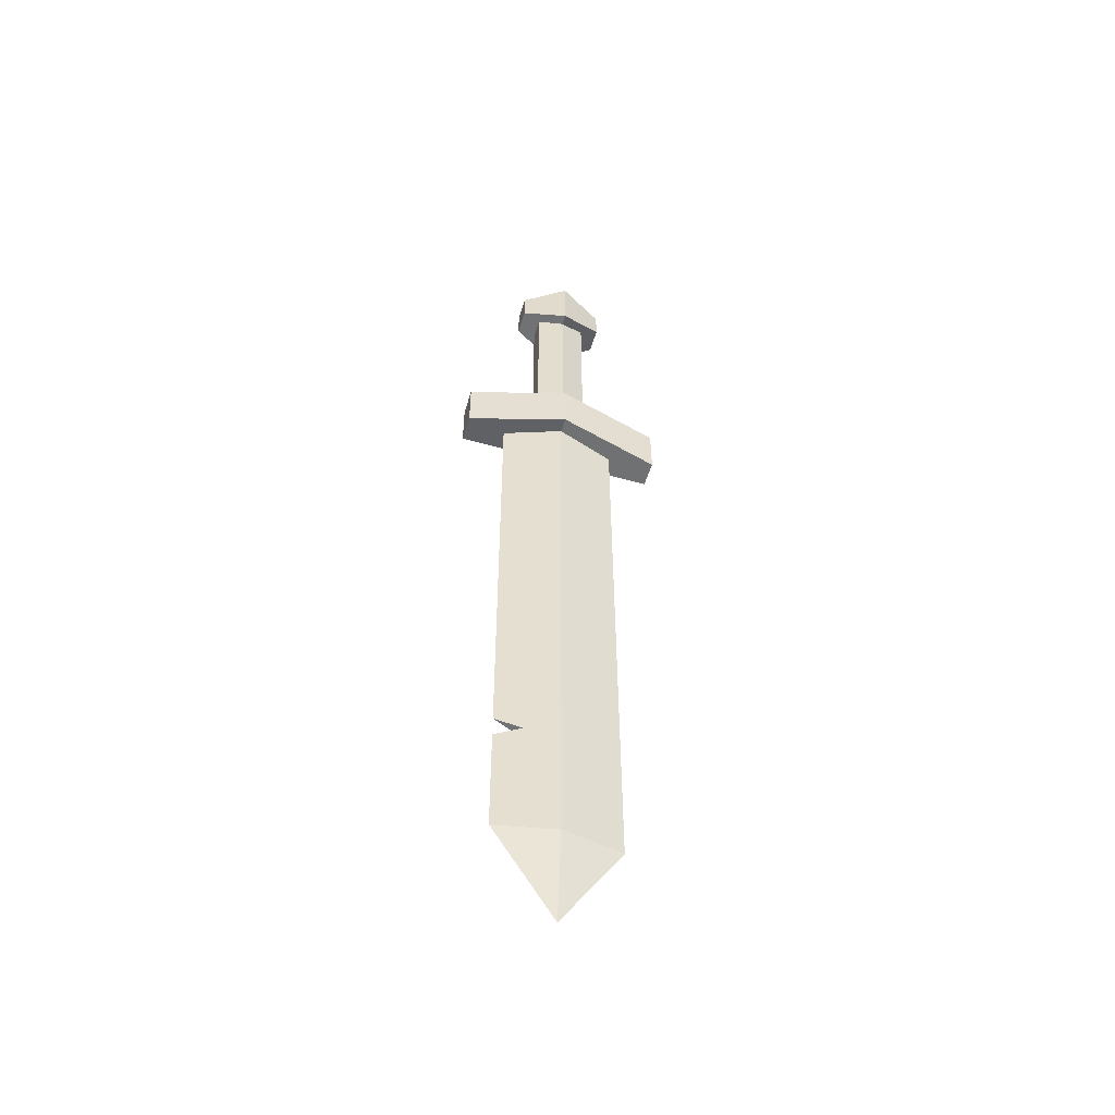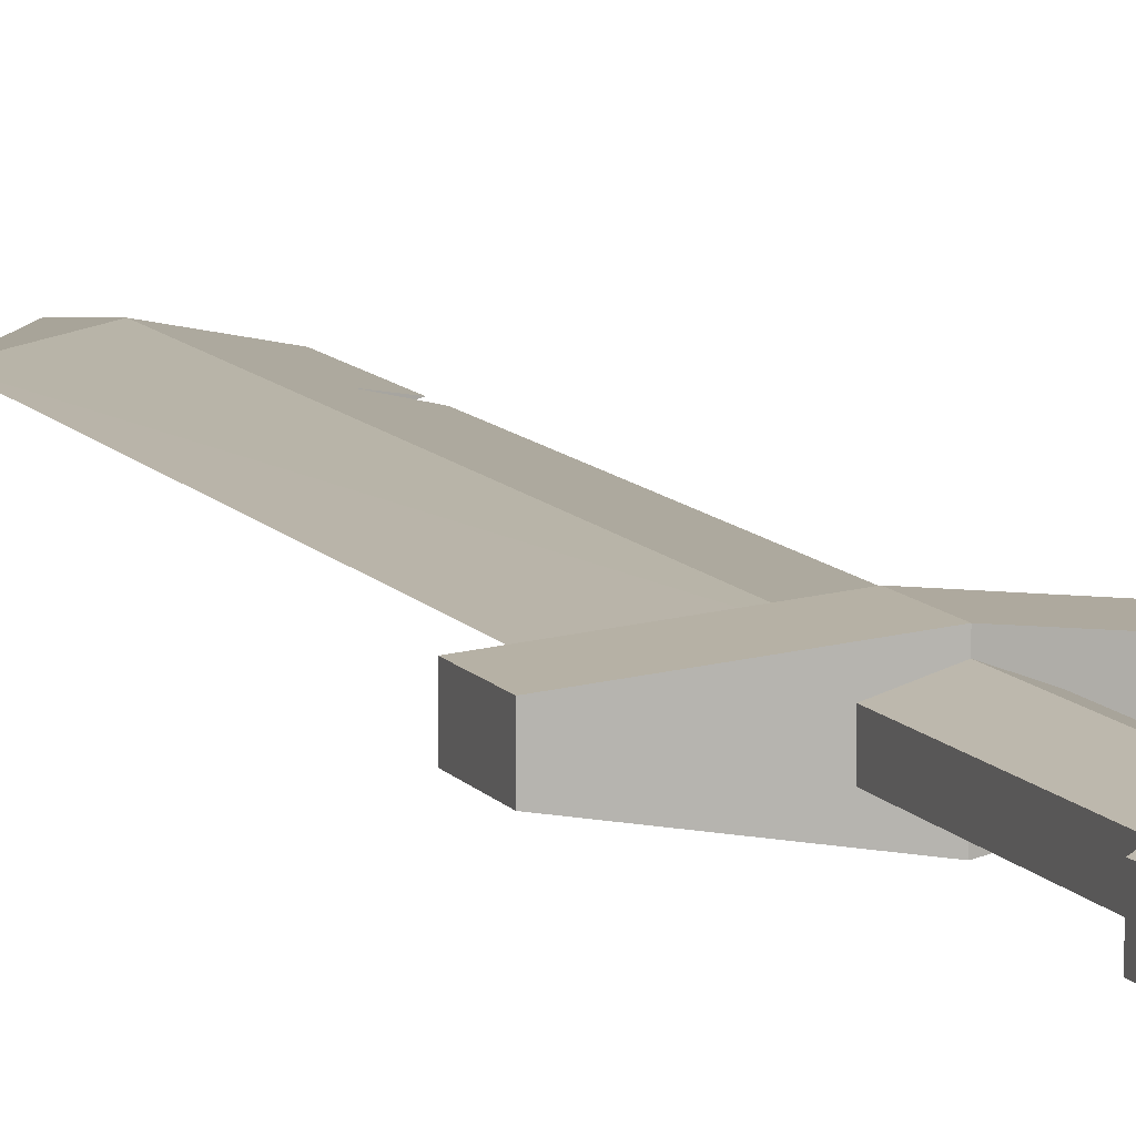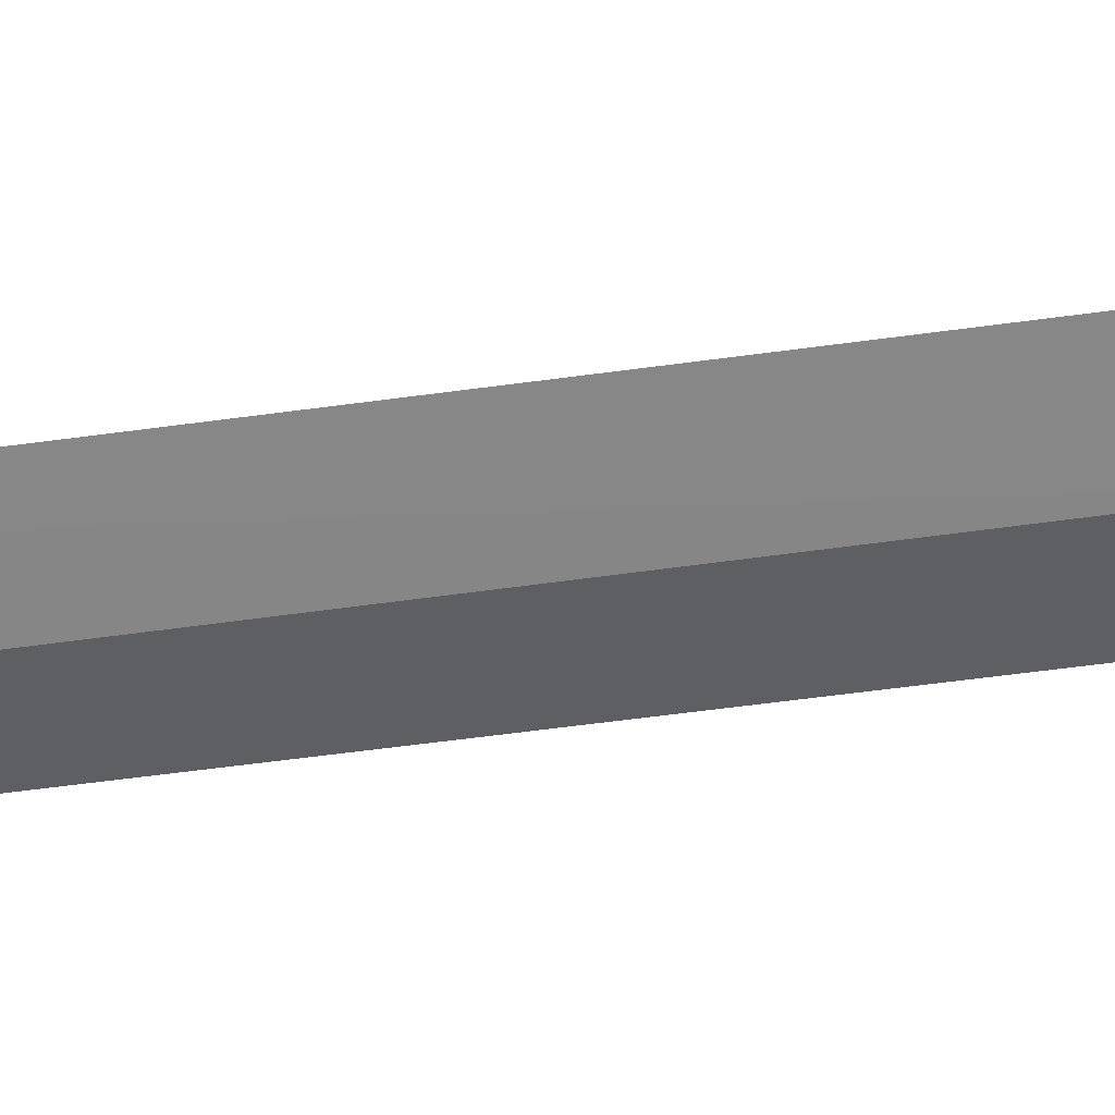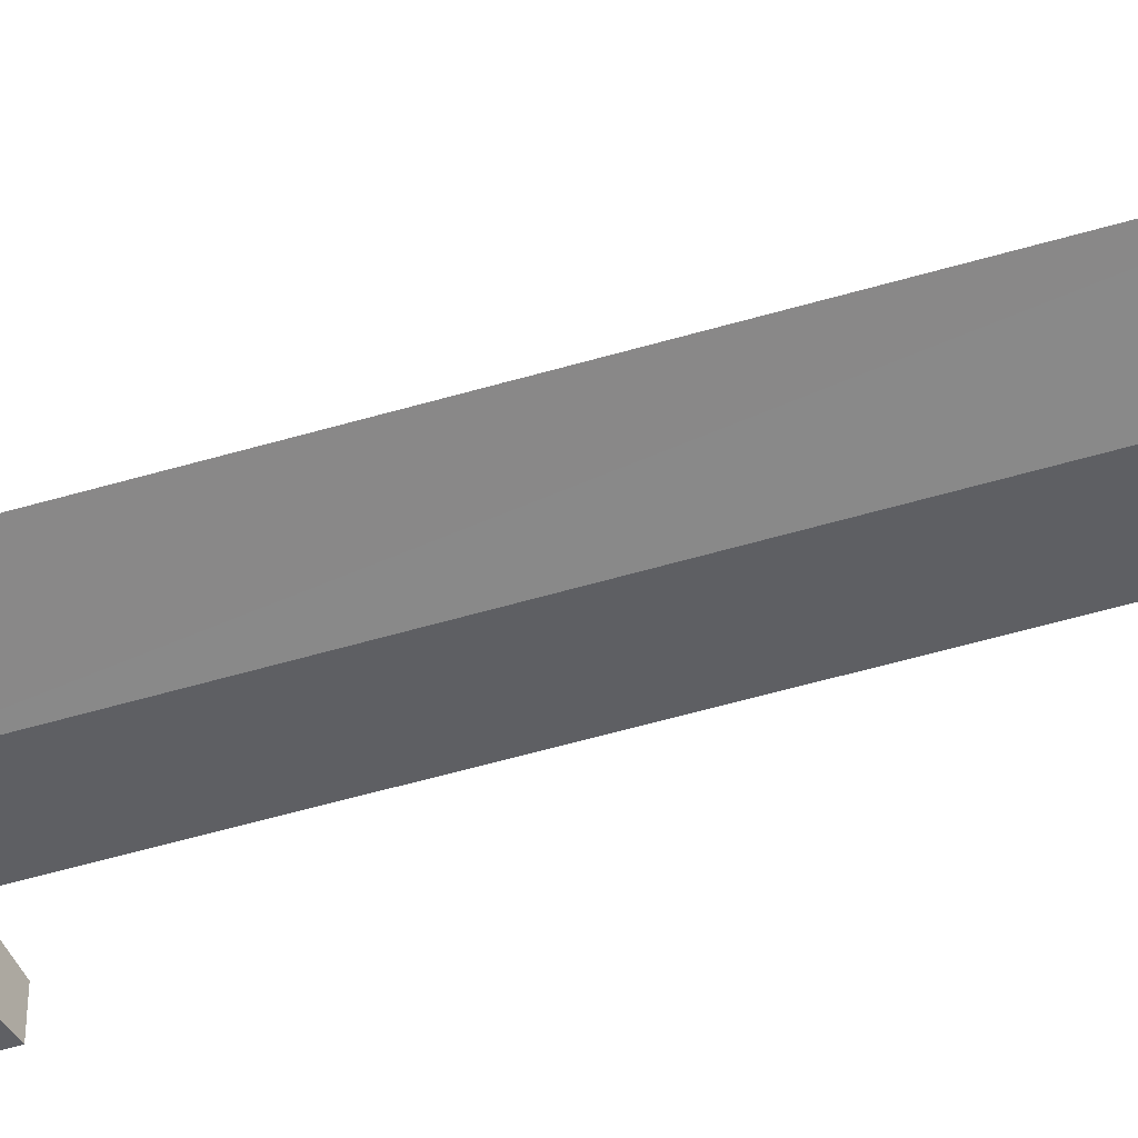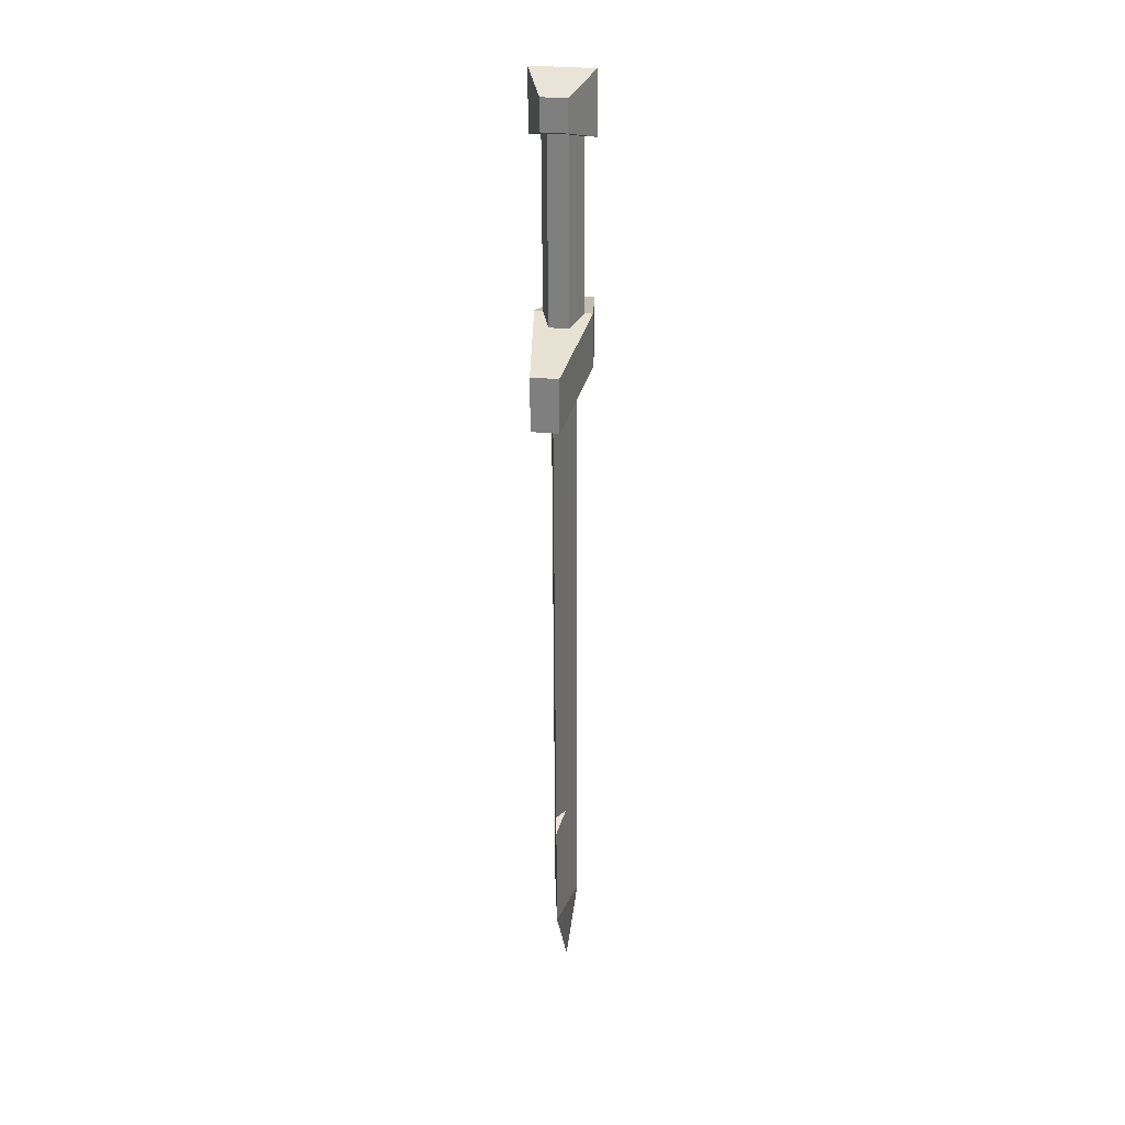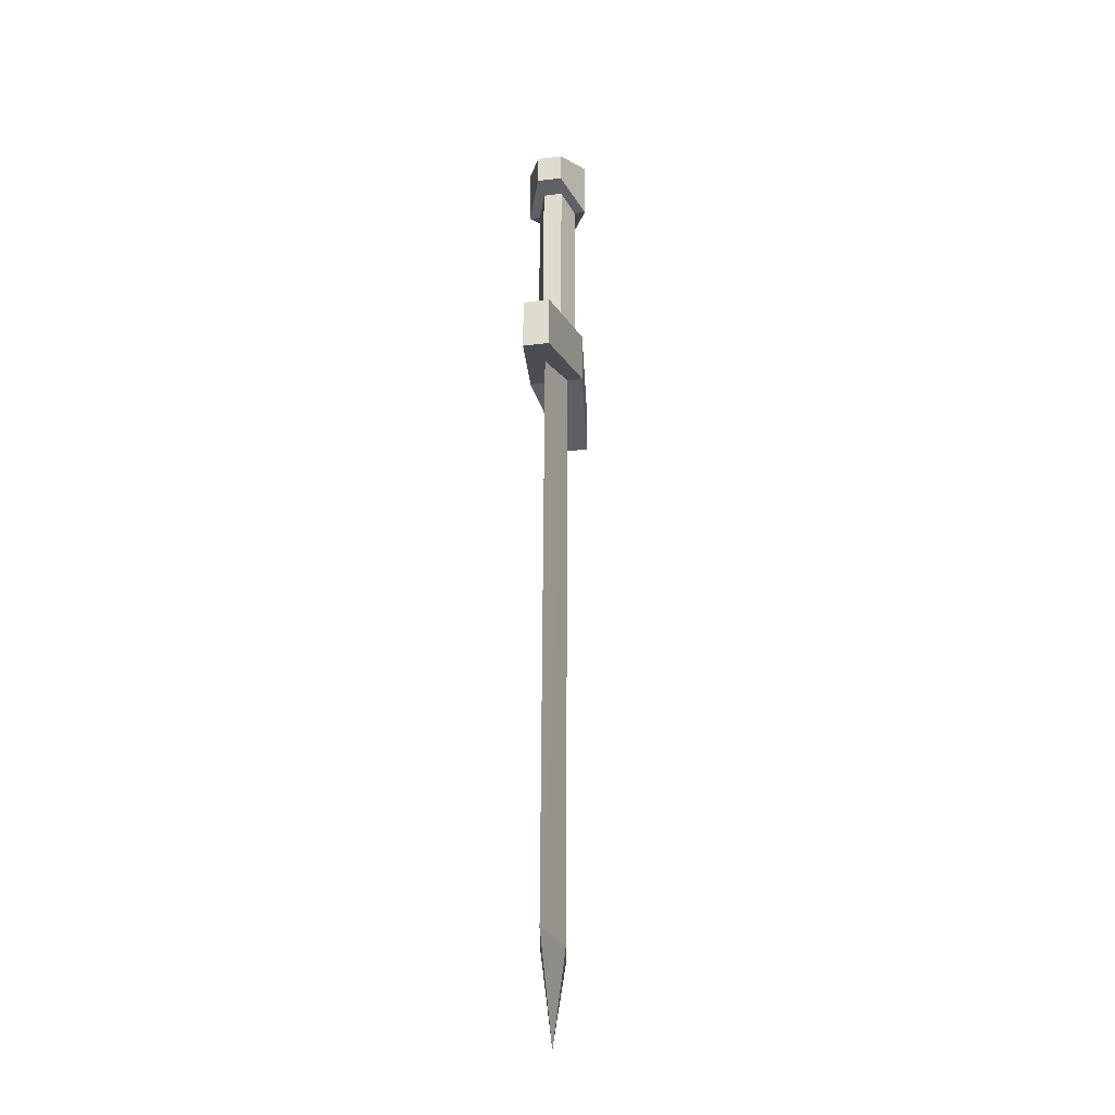
<metadata>
{"format":"obj","ext":"obj","renderer":"f3d","projection":"perspective","resolution":1024,"background":"white","views":[{"elev":-53.2,"azim":-16.9,"up":"+Y"},{"elev":9.5,"azim":159.6,"up":"+Z"},{"elev":-51.2,"azim":99.0,"up":"+Z"},{"elev":-52.6,"azim":-72.5,"up":"+Z"},{"elev":28.7,"azim":-80.4,"up":"+Y"},{"elev":-28.7,"azim":101.4,"up":"+Y"}]}
</metadata>
<code>
o Grip_Cube.004
v -0 9.52 0.1487
v -0 7.549 0.1589
v 0.2624 9.52 0.04971
v 0.2624 7.549 0.0599
v 0.2624 9.519 -0.1482
v 0.2624 7.548 -0.138
v -0 9.518 -0.2472
v -0 7.547 -0.237
v -0.2624 9.519 -0.1482
v -0.2624 7.548 -0.138
v -0.2624 9.52 0.04971
v -0.2624 7.549 0.0599
f 2 3 1
f 4 5 3
f 5 8 7
f 8 9 7
f 9 12 11
f 11 2 1
f 2 4 3
f 4 6 5
f 5 6 8
f 8 10 9
f 9 10 12
f 11 12 2
o Guard_Cube.002
v 1.042 6.915 0.09995
v 1.042 6.914 -0.1715
v 1.042 7.457 0.09715
v 1.042 7.455 -0.1743
v -1.042 6.915 0.09995
v -1.042 6.914 -0.1715
v -1.042 7.457 0.09715
v -1.042 7.455 -0.1743
v 0 7.69 0.242
v -0 7.687 -0.3216
v 0 7.149 0.2448
v -0 7.146 -0.3188
f 13 16 15
f 22 19 21
f 20 17 19
f 23 14 13
f 19 23 21
f 16 24 22
f 20 24 18
f 15 23 13
f 17 24 23
f 16 21 15
f 13 14 16
f 22 20 19
f 20 18 17
f 23 24 14
f 19 17 23
f 16 14 24
f 20 22 24
f 15 21 23
f 17 18 24
f 16 22 21
o Pommel_Cube.003
v -0.4502 9.847 -0.1794
v -0.4502 9.848 0.07747
v -0.4502 9.534 -0.1778
v -0.4502 9.535 0.07909
v 0.4502 9.844 -0.1794
v 0.4502 9.848 0.07747
v 0.4502 9.532 -0.1777
v 0.4502 9.535 0.07909
v -0 9.38 -0.3624
v -0 9.383 0.2654
v -0 9.998 -0.3656
v -0 10 0.2622
f 25 28 26
f 31 34 33
f 29 32 31
f 35 26 36
f 33 29 31
f 36 28 34
f 32 36 34
f 27 35 33
f 35 30 29
f 33 28 27
f 25 27 28
f 31 32 34
f 29 30 32
f 35 25 26
f 33 35 29
f 36 26 28
f 32 30 36
f 27 25 35
f 35 36 30
f 33 34 28
o Blade_Cube
v 0.5862 7.151 -0.037
v 0 7.152 0.08515
v 0.5862 0.9487 -0.004908
v -0.0162 0.9493 0.1172
v 0 7.15 -0.1591
v -0.6186 7.151 -0.037
v -0.0162 0.948 -0.1271
v -0.6186 0.9487 -0.004907
v -0.01622 0 -0
v -0.3452 2.199 -0.06682
v -0.6186 2.088 -0.0108
v -0.347 2.199 0.0437
v -0.6186 2.299 -0.01189
f 39 41 37
f 39 45 43
f 38 39 37
f 40 45 39
f 43 45 44
f 44 45 40
f 41 43 46
f 46 48 49
f 48 46 47
f 48 40 38
f 39 43 41
f 38 40 39
f 43 44 47
f 46 49 41
f 49 42 41
f 43 47 46
f 38 42 49
f 48 47 40
f 47 44 40
f 38 49 48

</code>
